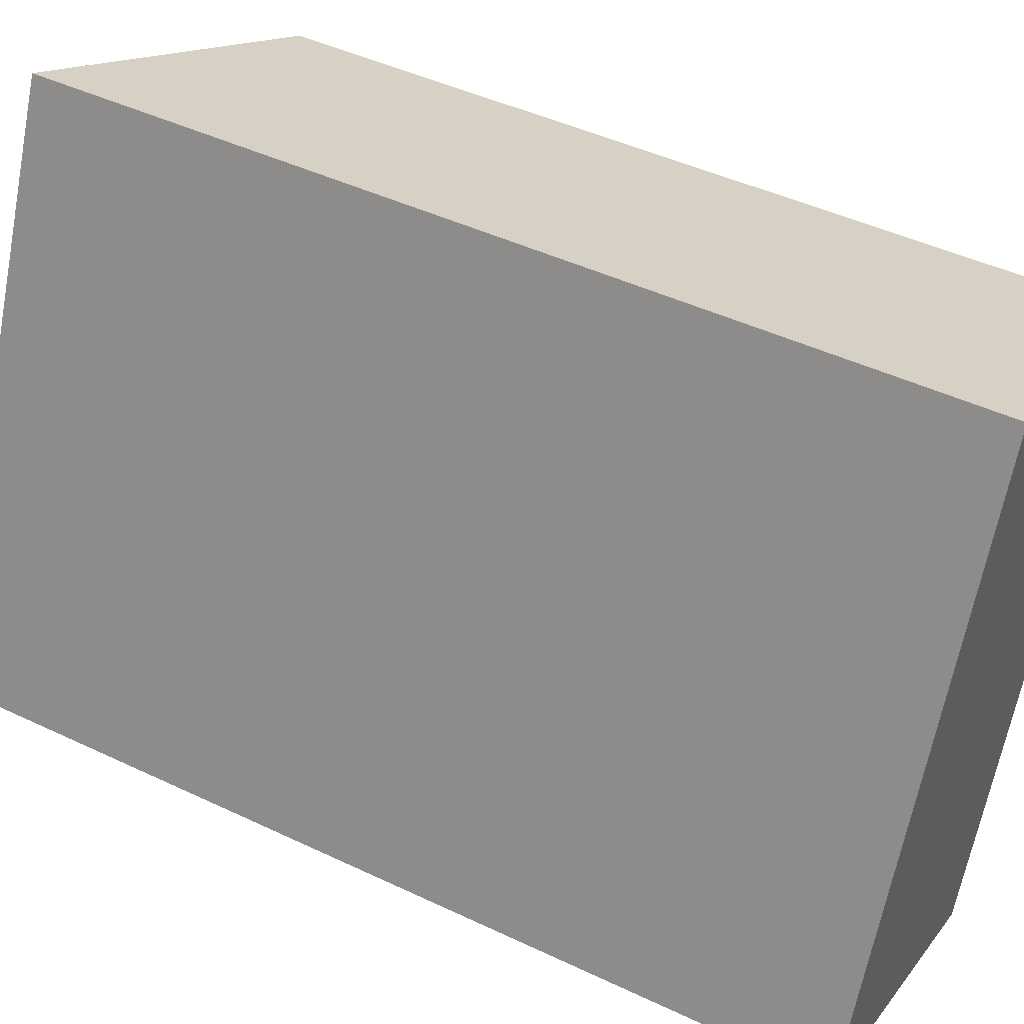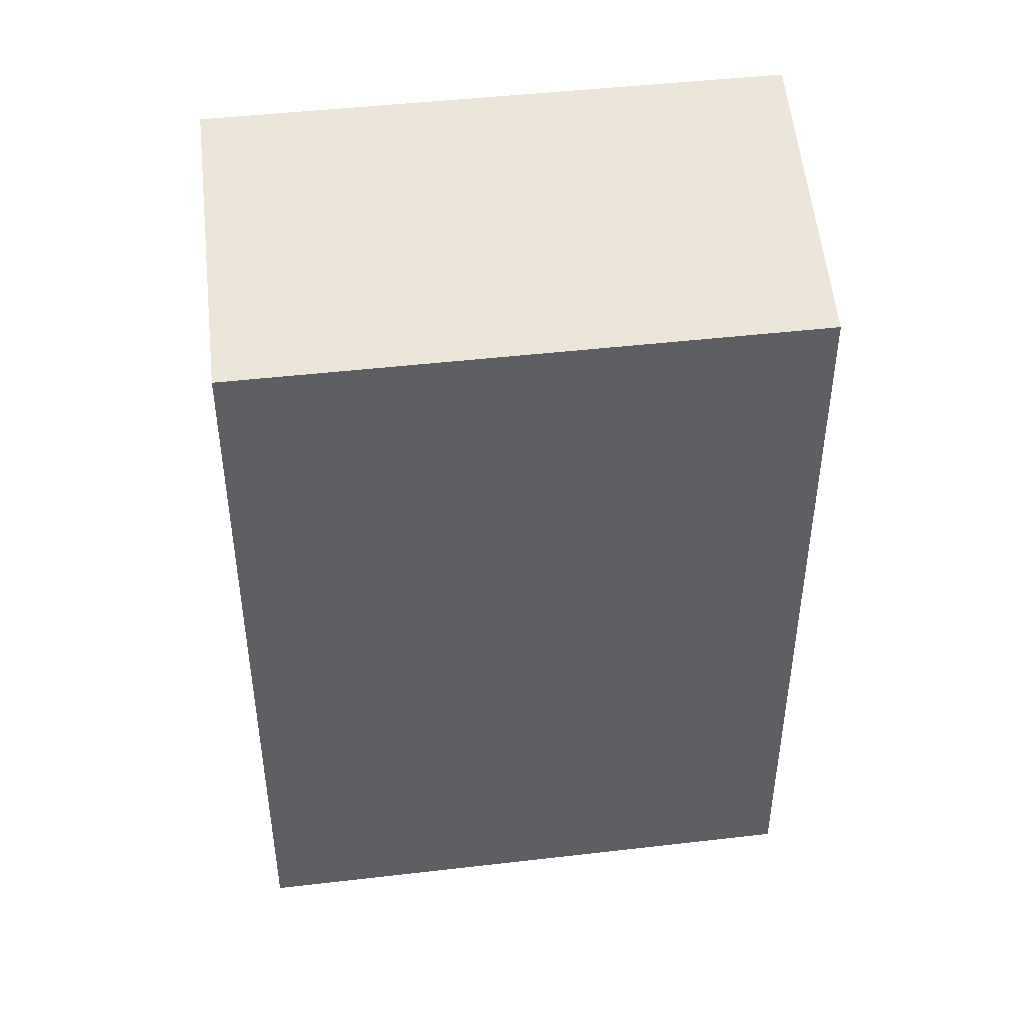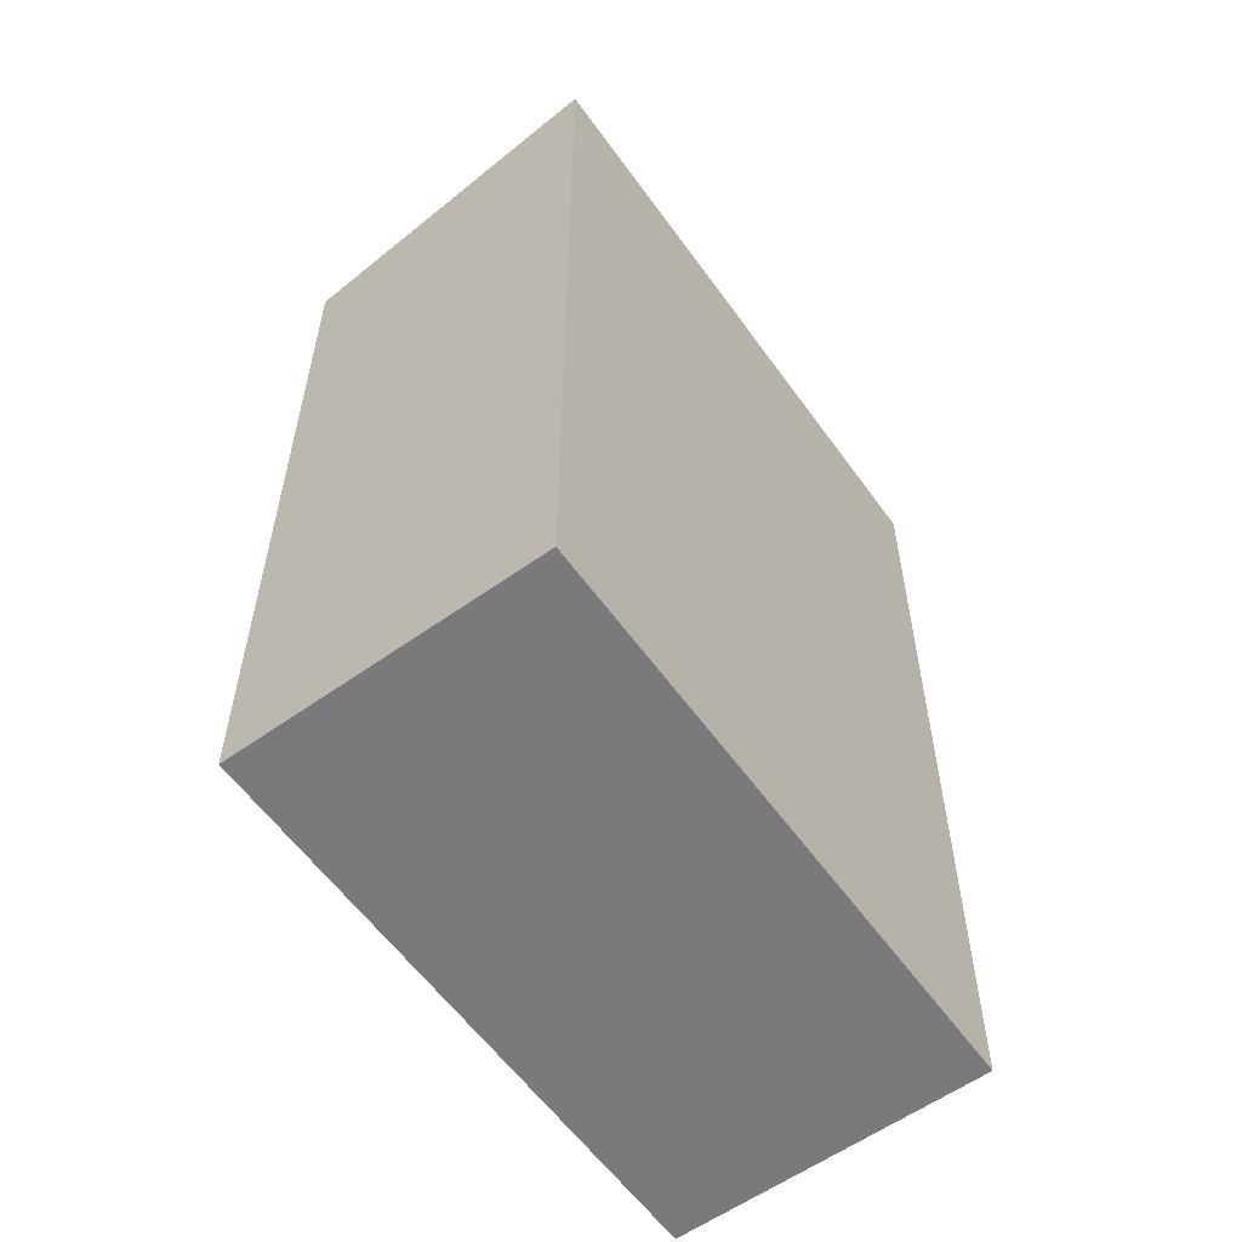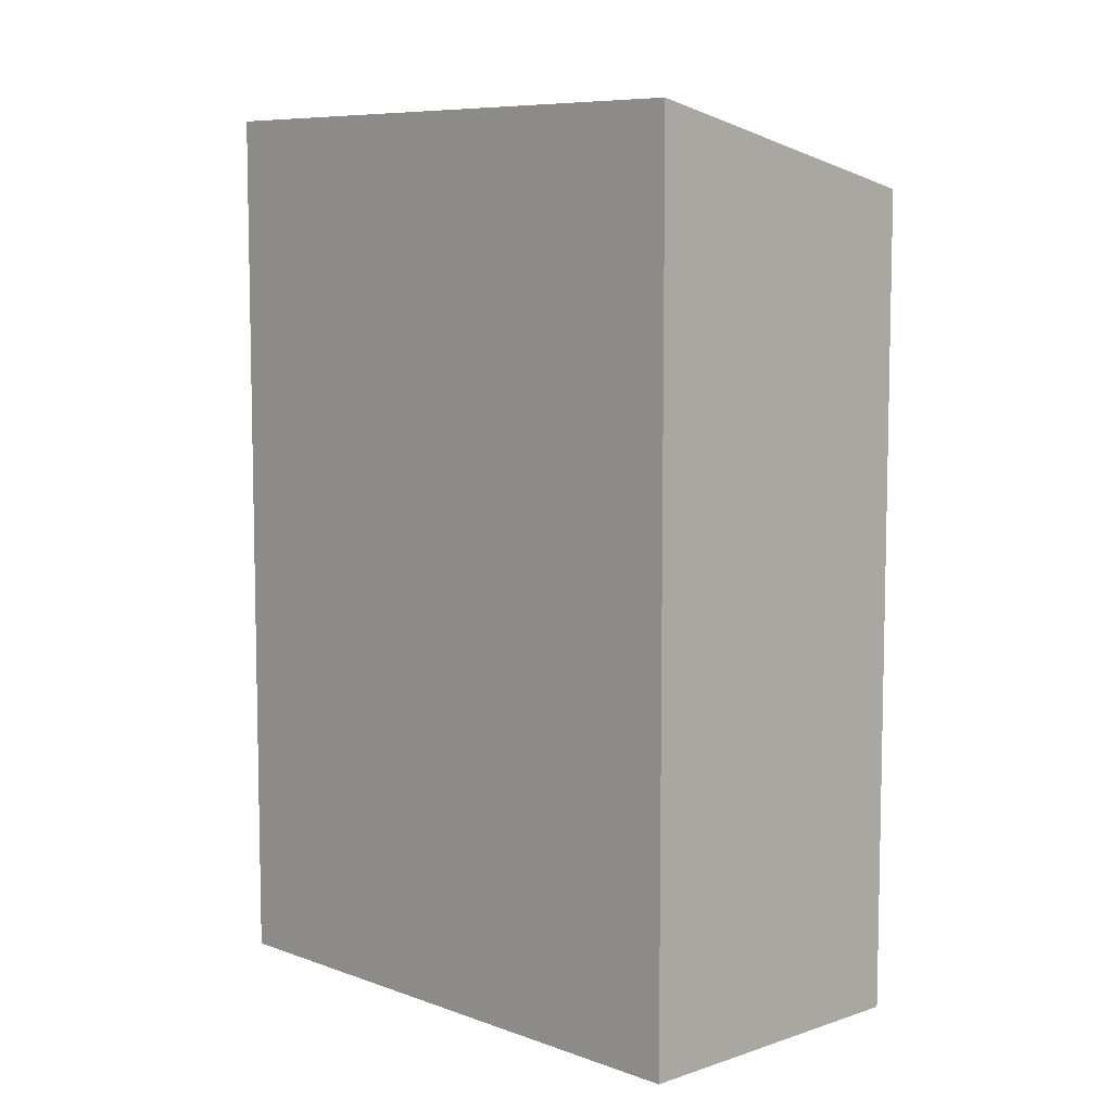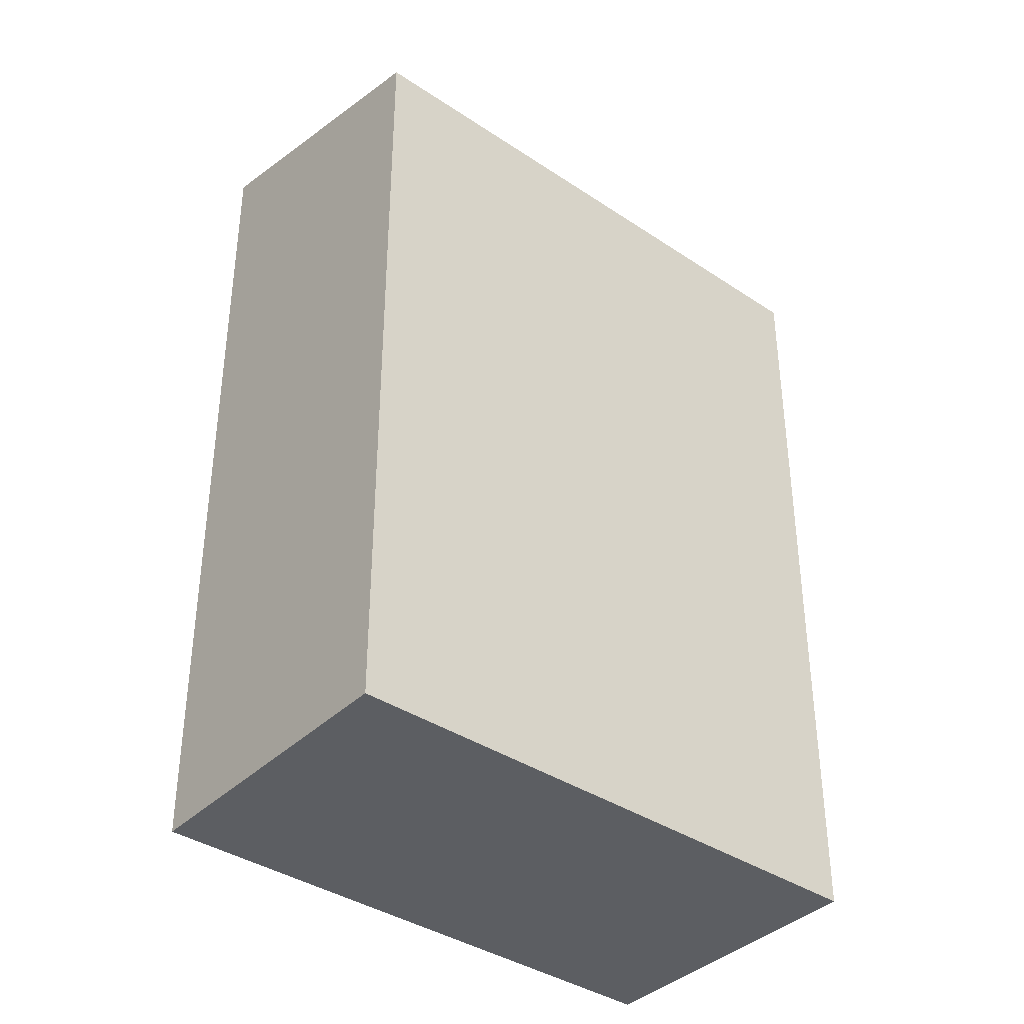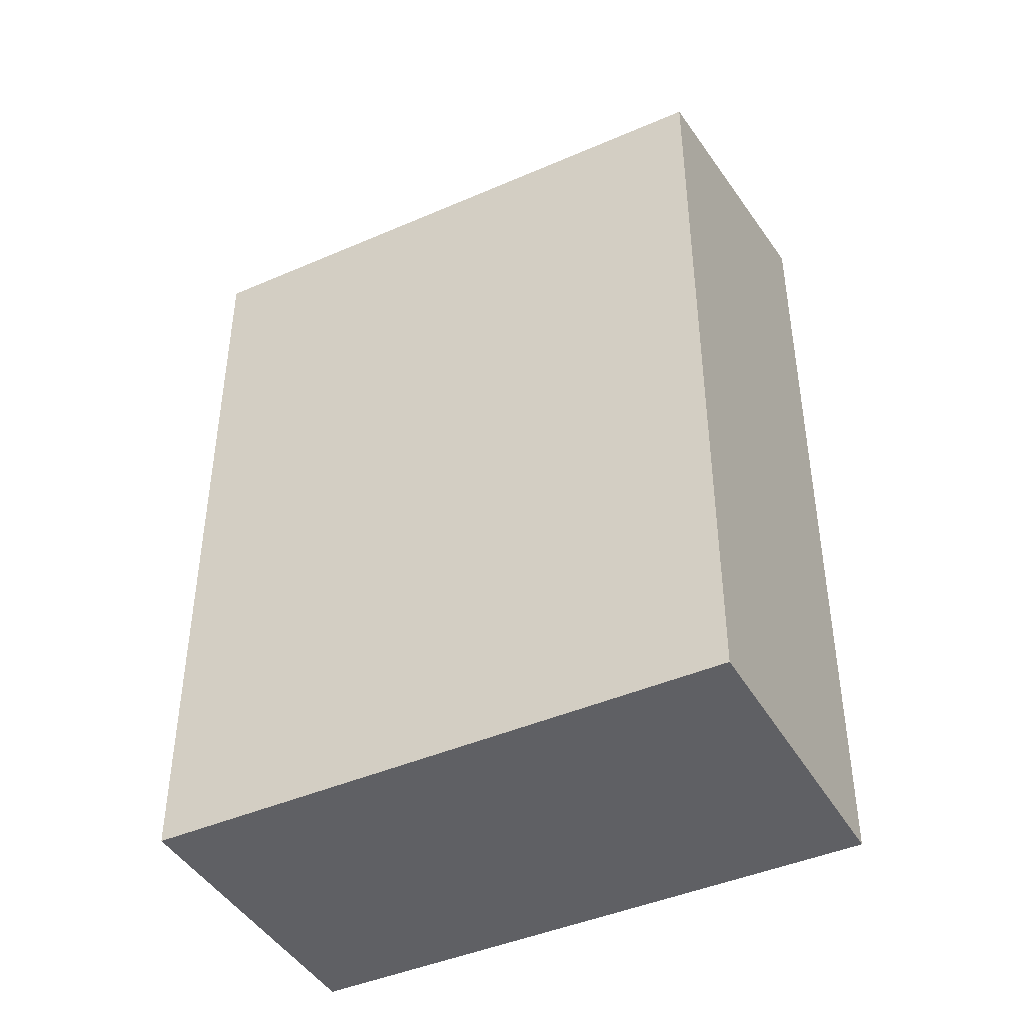
<metadata>
{"format":"obj","ext":"obj","renderer":"f3d","projection":"perspective","resolution":1024,"background":"white","views":[{"elev":45.2,"azim":-61.2,"up":"+Z"},{"elev":45.5,"azim":105.5,"up":"+Y"},{"elev":-58.2,"azim":-121.6,"up":"+Y"},{"elev":7.9,"azim":-21.3,"up":"+Y"},{"elev":-37.8,"azim":72.7,"up":"+Y"},{"elev":-43.7,"azim":140.2,"up":"+Y"}]}
</metadata>
<code>
v  6.638 1.635e-16 -2.67
v  5.329 -7.641e-16 12.48
v  0 0 0
v  11.97 -6.006e-16 9.809
v  5.329 20.2 12.48
v  0.0004312 20.2 -0.000639
v  6.638 18.52 -2.671
v  11.97 18.52 9.808
g defaultobject
f 1 2 3
f 2 1 4
f 5 3 2
f 3 5 6
f 6 1 3
f 1 6 7
f 1 8 4
f 8 1 7
f 4 5 2
f 5 4 8
f 7 5 8
f 5 7 6

</code>
